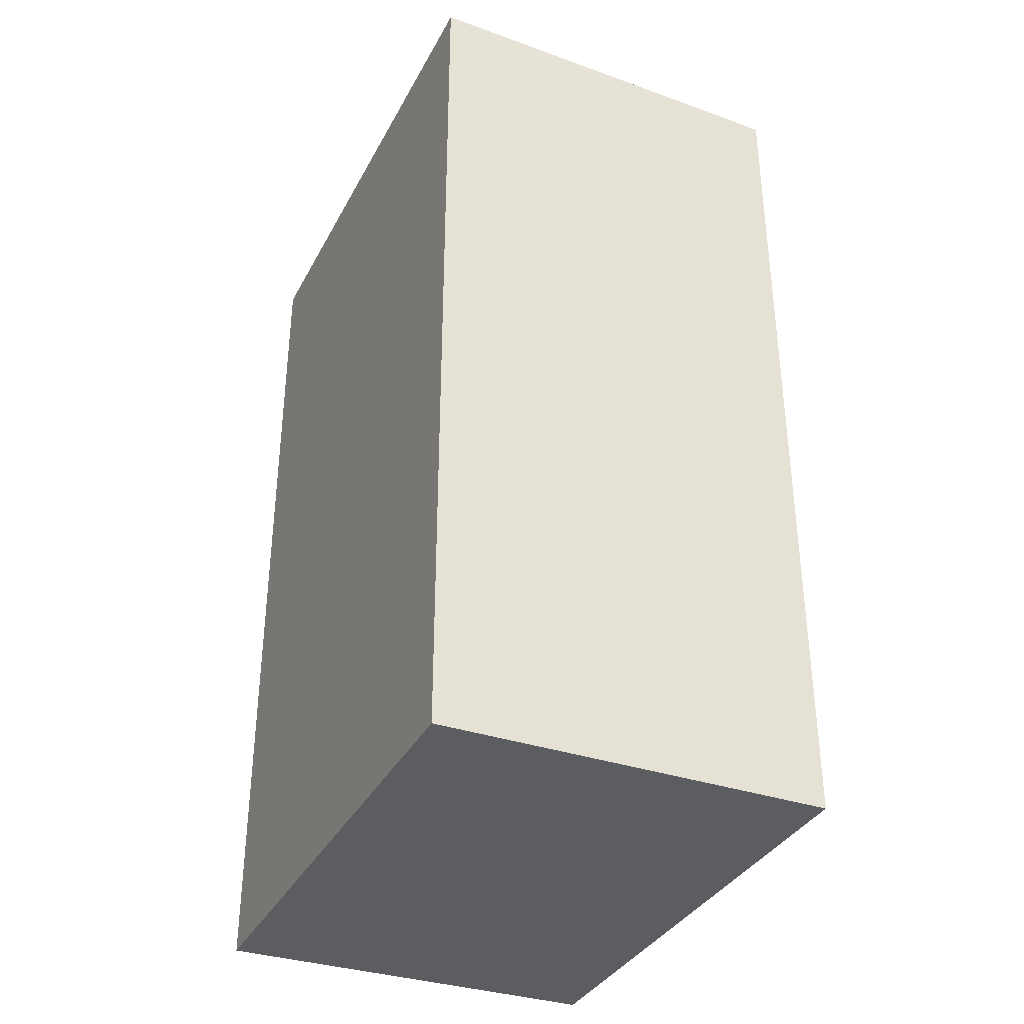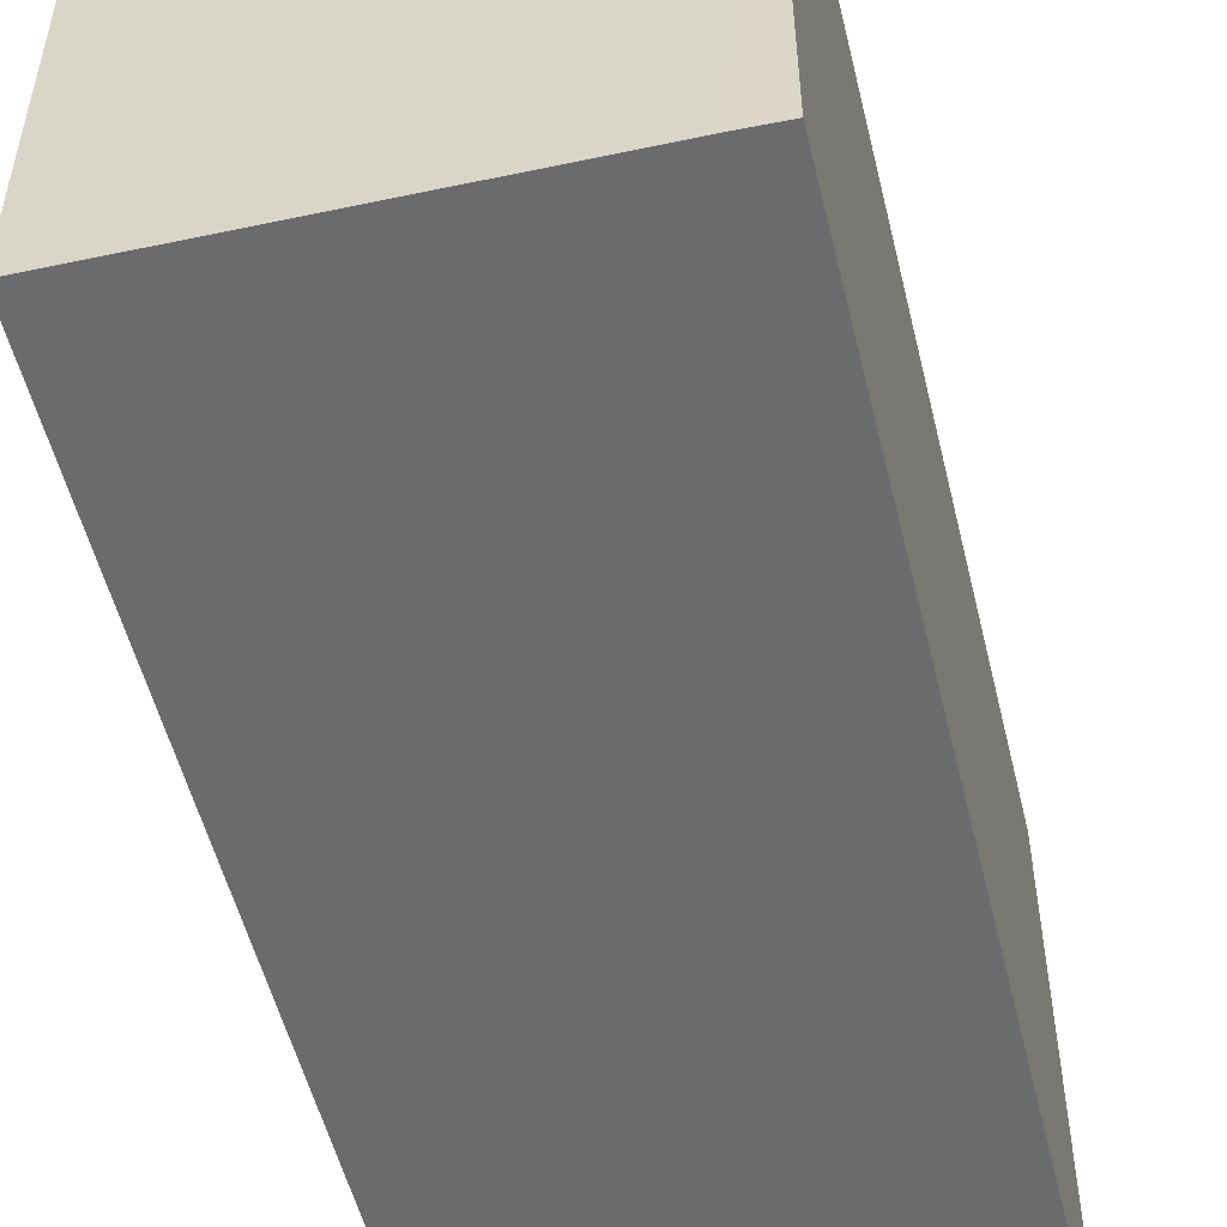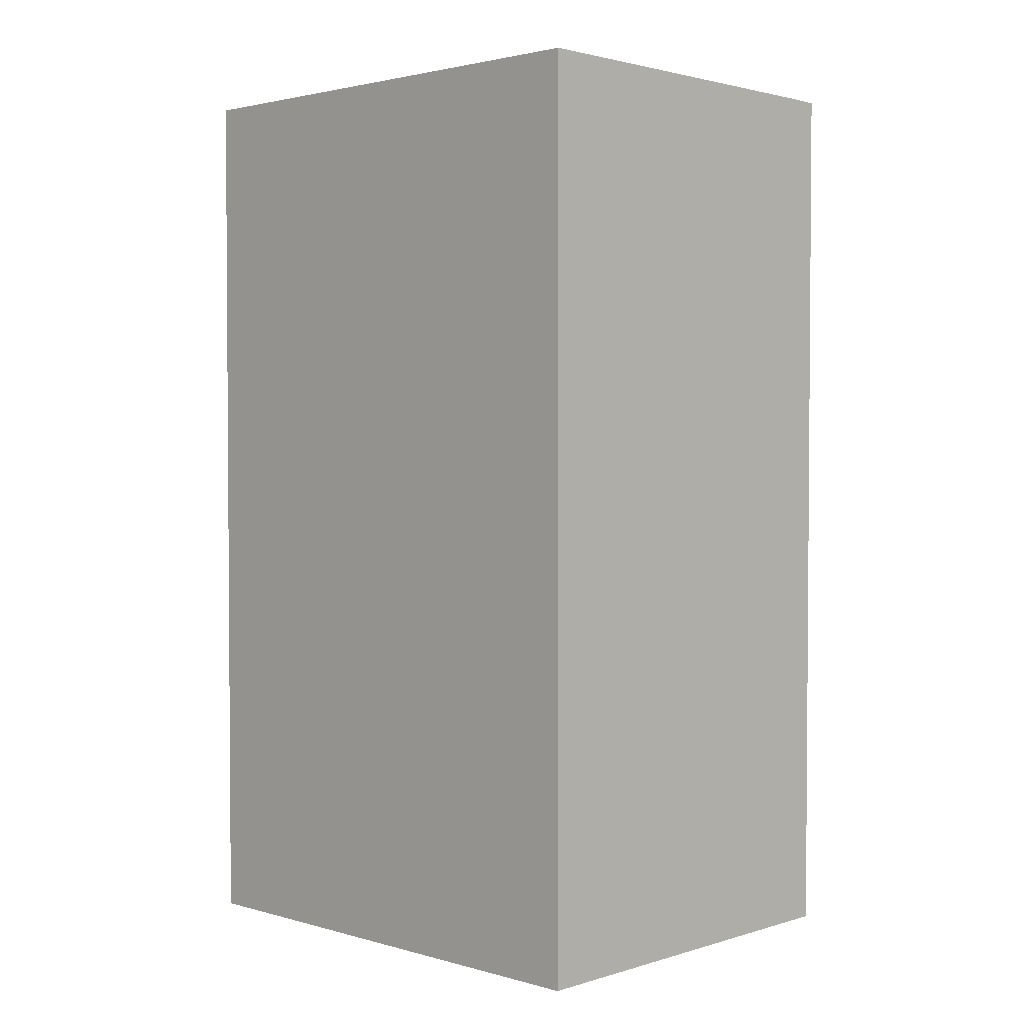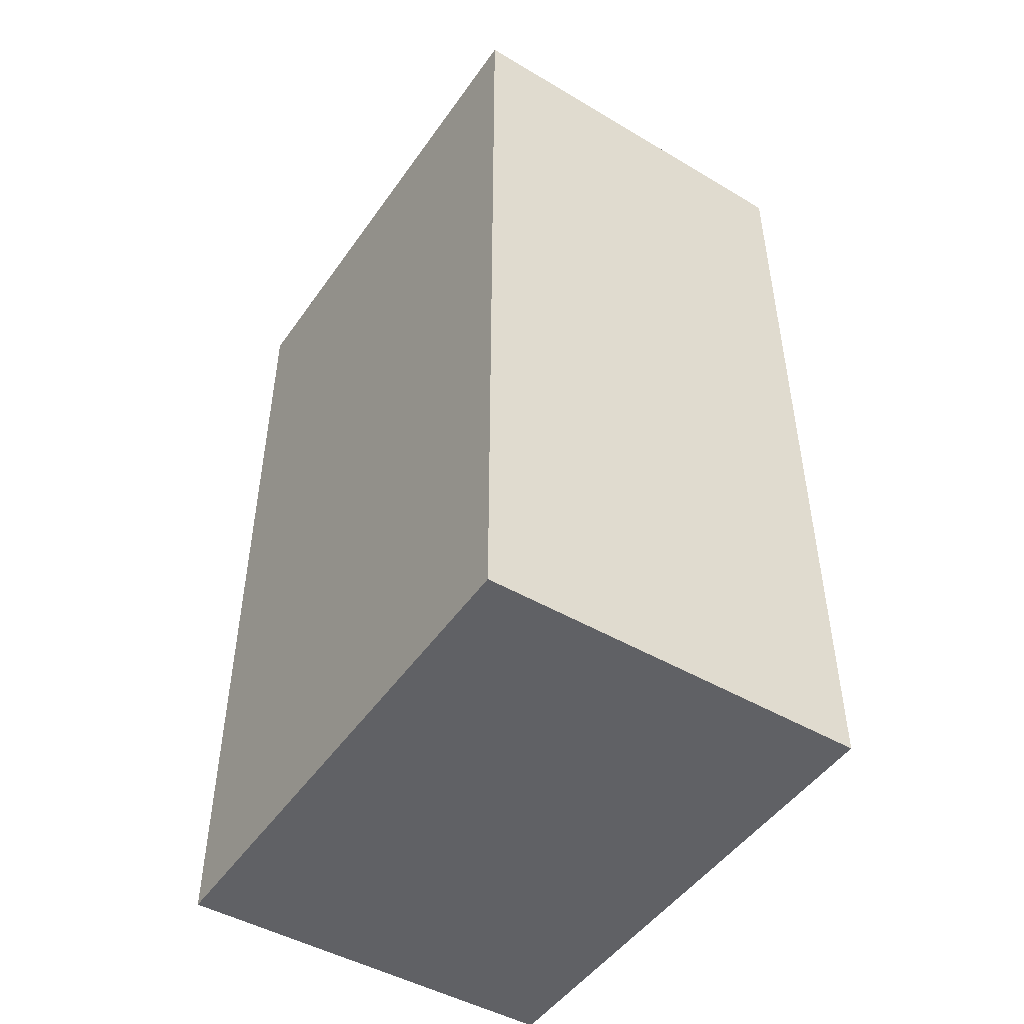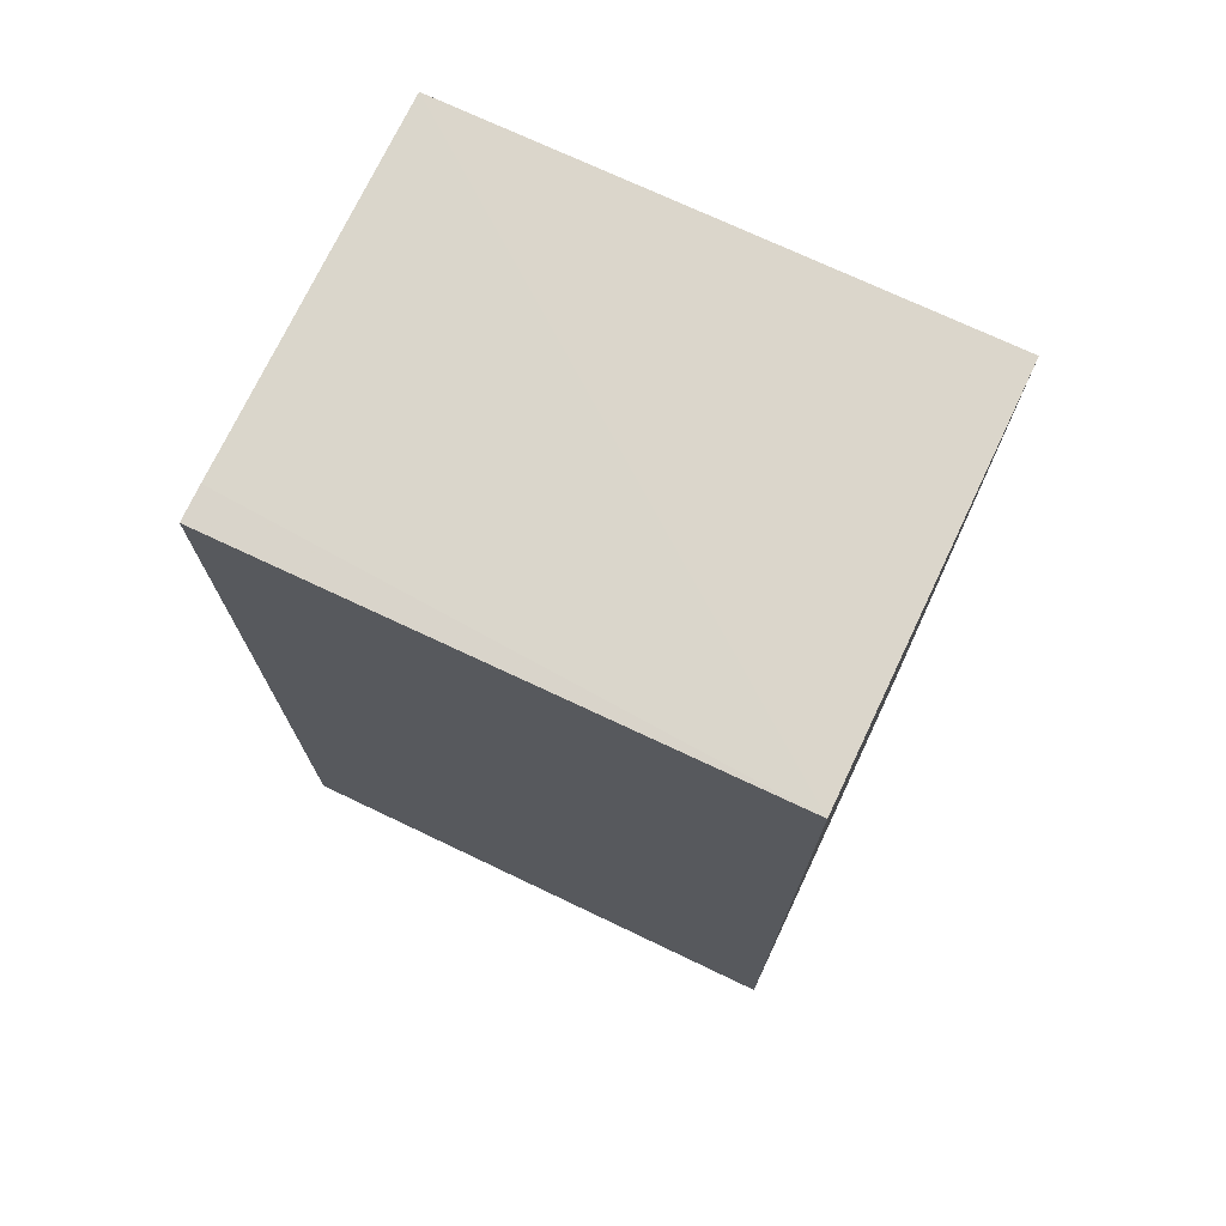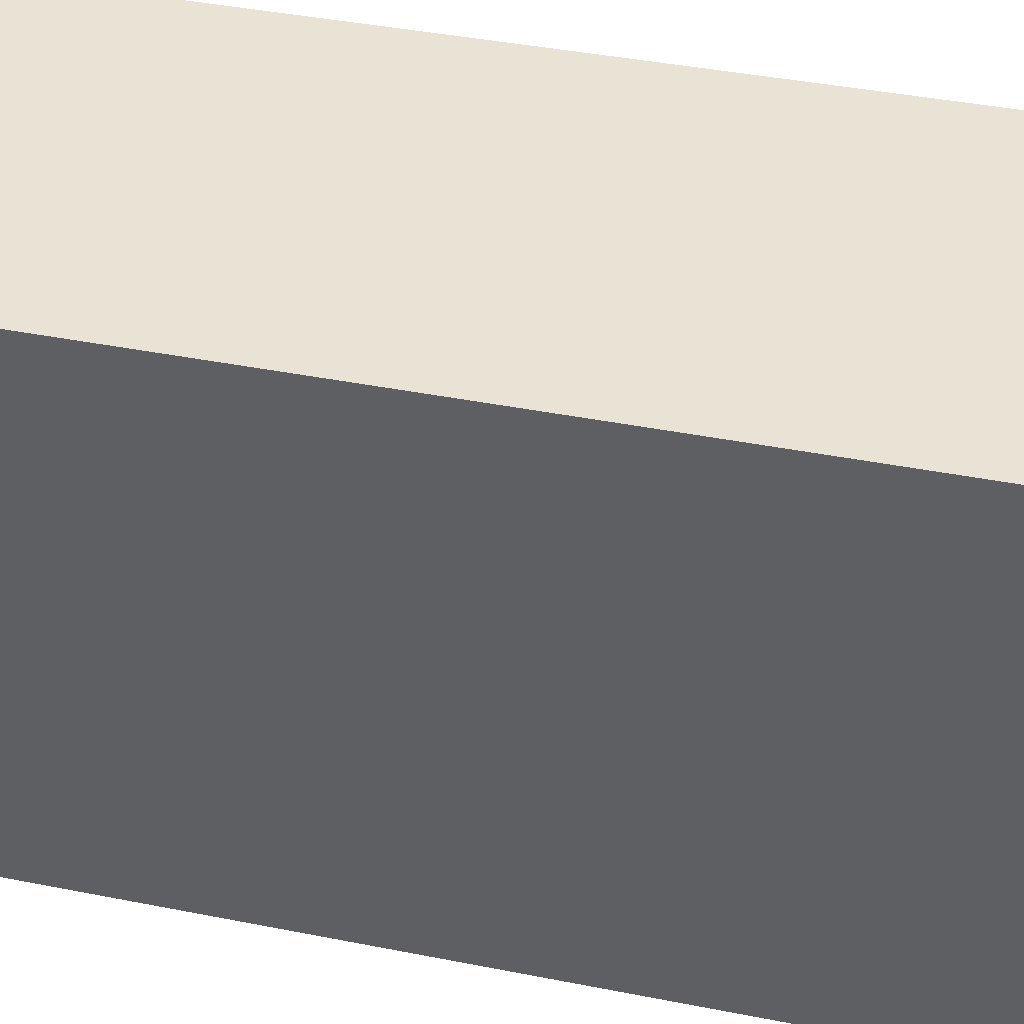
<metadata>
{"format":"obj","ext":"obj","renderer":"f3d","projection":"perspective","resolution":1024,"background":"white","views":[{"elev":-35.3,"azim":155.1,"up":"+Y"},{"elev":-53.3,"azim":-166.4,"up":"+Z"},{"elev":2.4,"azim":135.4,"up":"+Y"},{"elev":-48.0,"azim":146.6,"up":"+Y"},{"elev":73.1,"azim":-64.6,"up":"+Y"},{"elev":41.3,"azim":-76.5,"up":"+Z"}]}
</metadata>
<code>
v 0.0006701 0.02479 0.05981
v 0.0006705 -0.02456 0.0598
v 0.0006841 0.02464 0.03128
v -0.02075 0.02433 0.03124
v -0.02074 -0.02432 0.0598
v 0.0006799 -0.0242 0.03127
v -0.02071 0.02458 0.0598
v -0.02074 -0.02405 0.03127
v -0.01891 0.02439 0.03124
f 1 2 3
f 5 2 1
f 6 3 2
f 7 1 3
f 7 5 1
f 7 4 5
f 8 5 4
f 8 4 6
f 8 6 2
f 8 2 5
f 9 7 3
f 9 4 7
f 9 6 4
f 9 3 6

</code>
